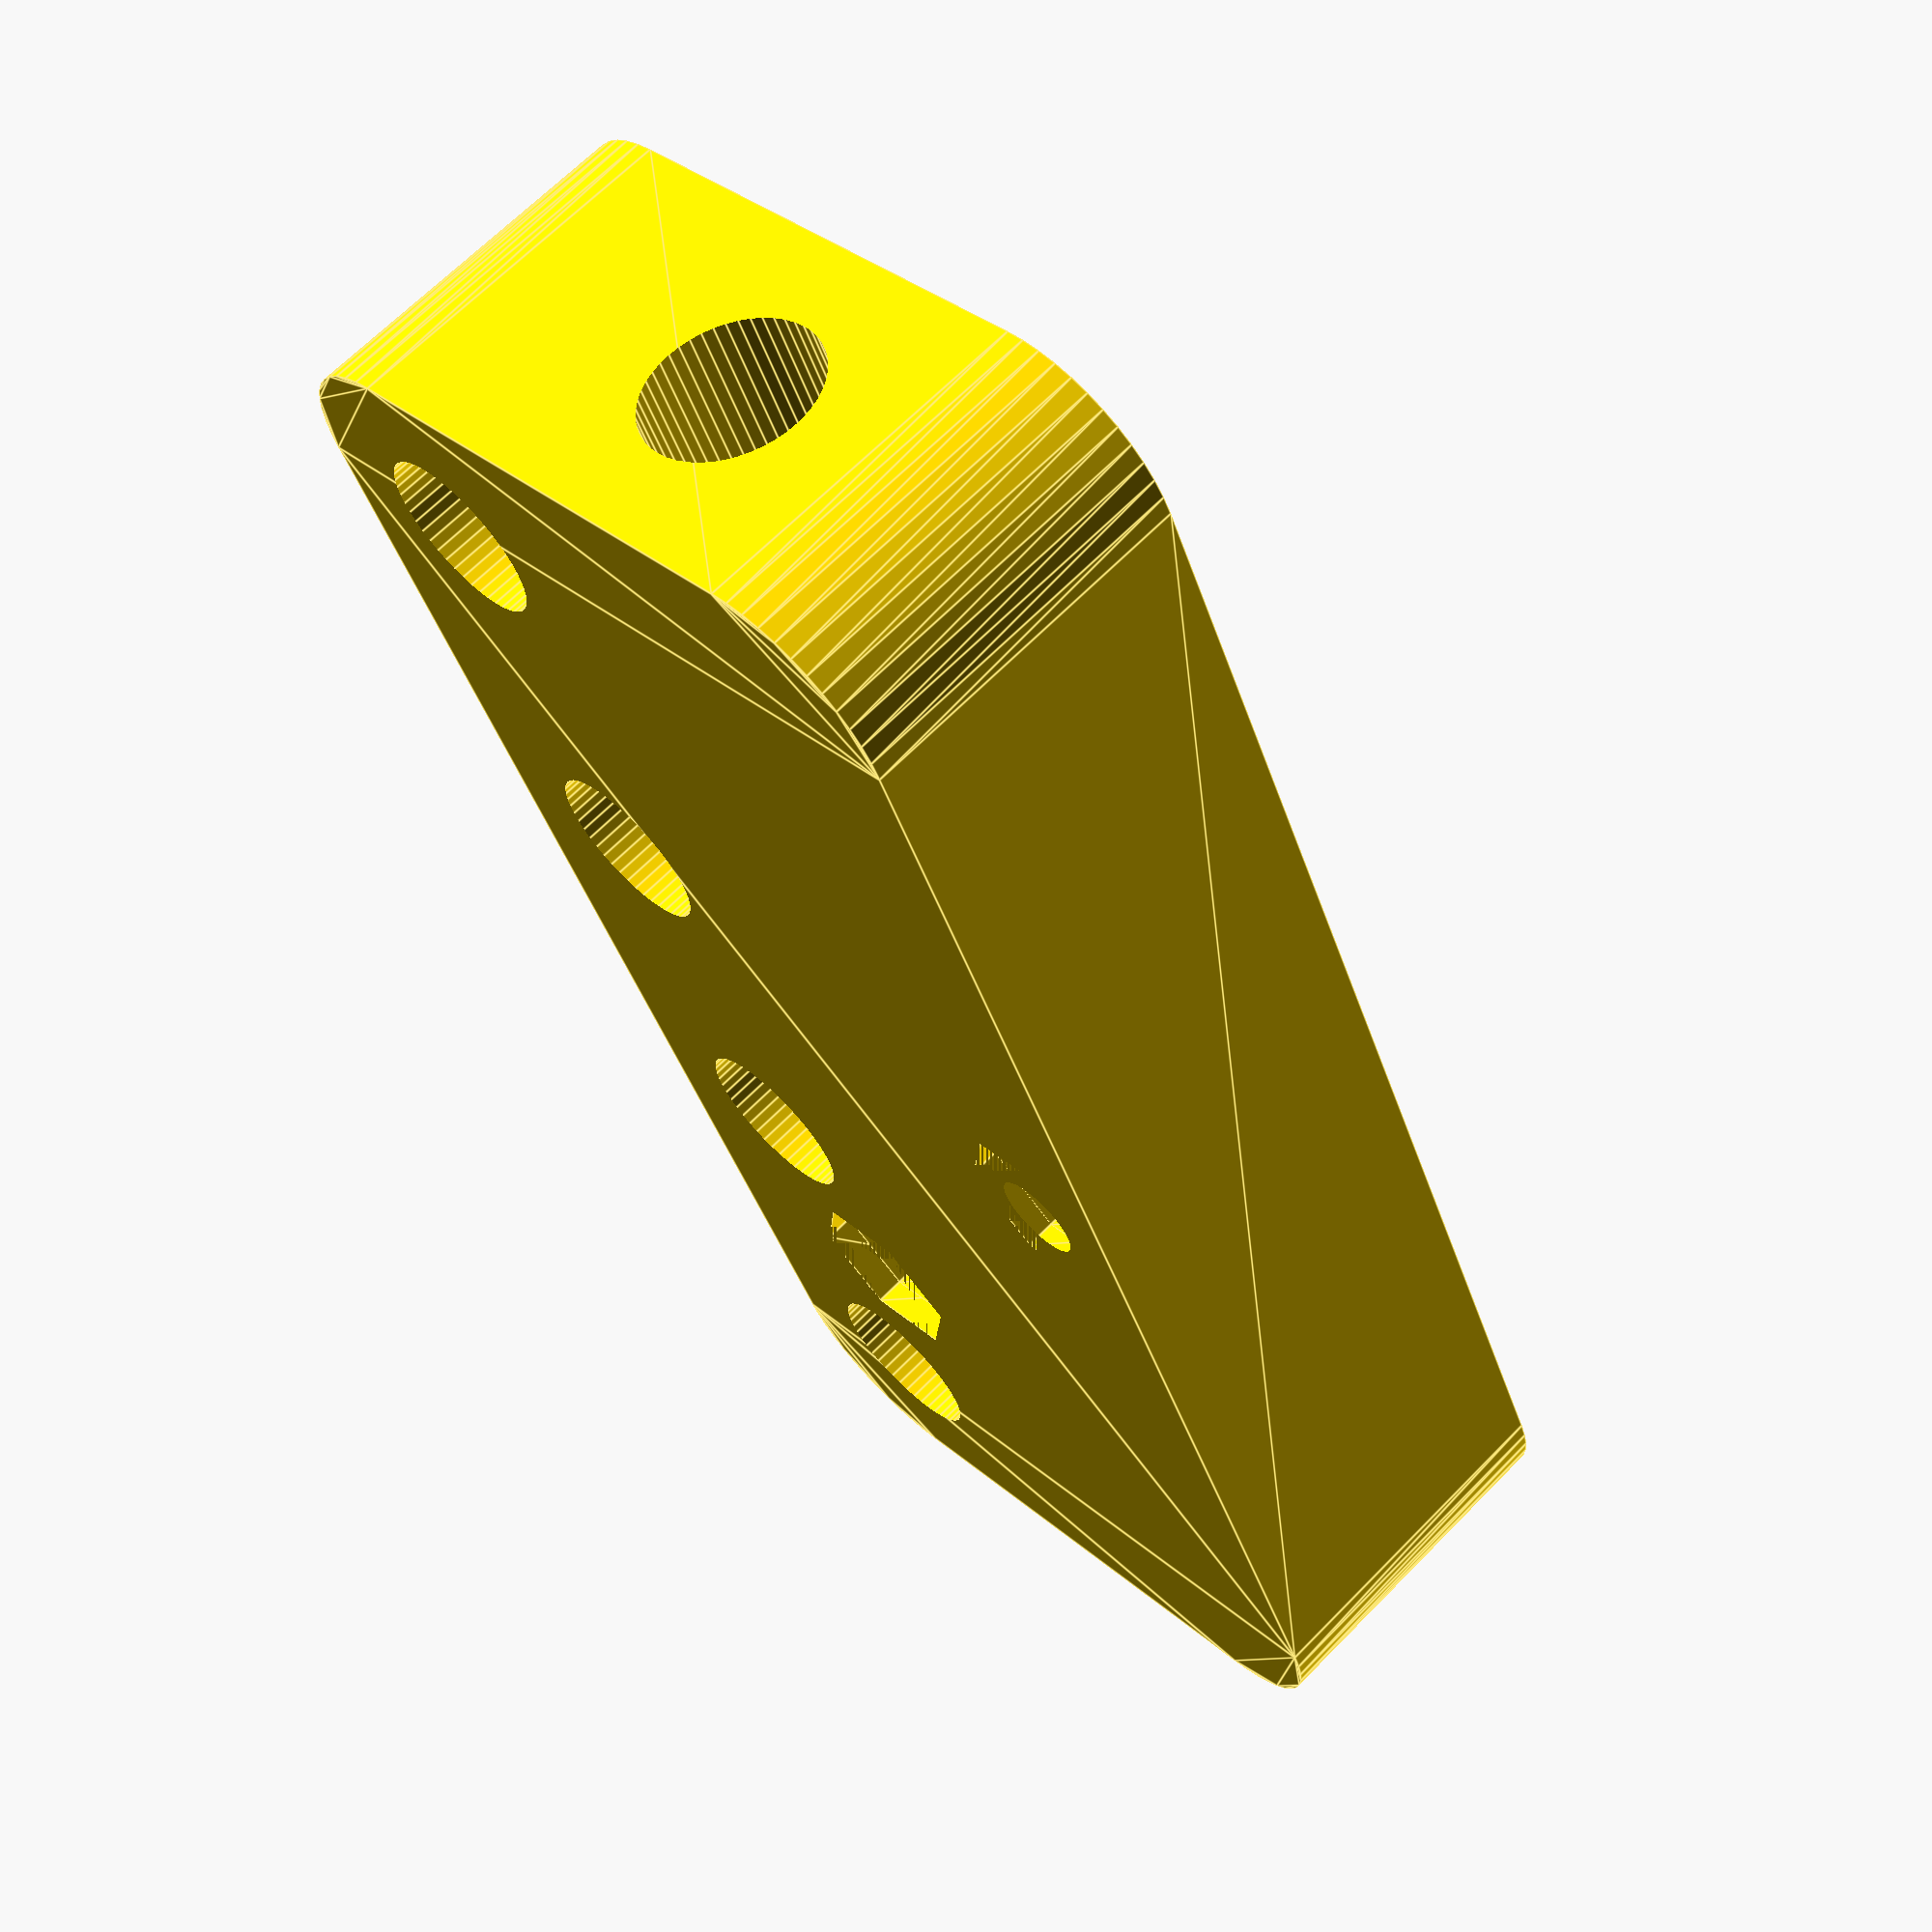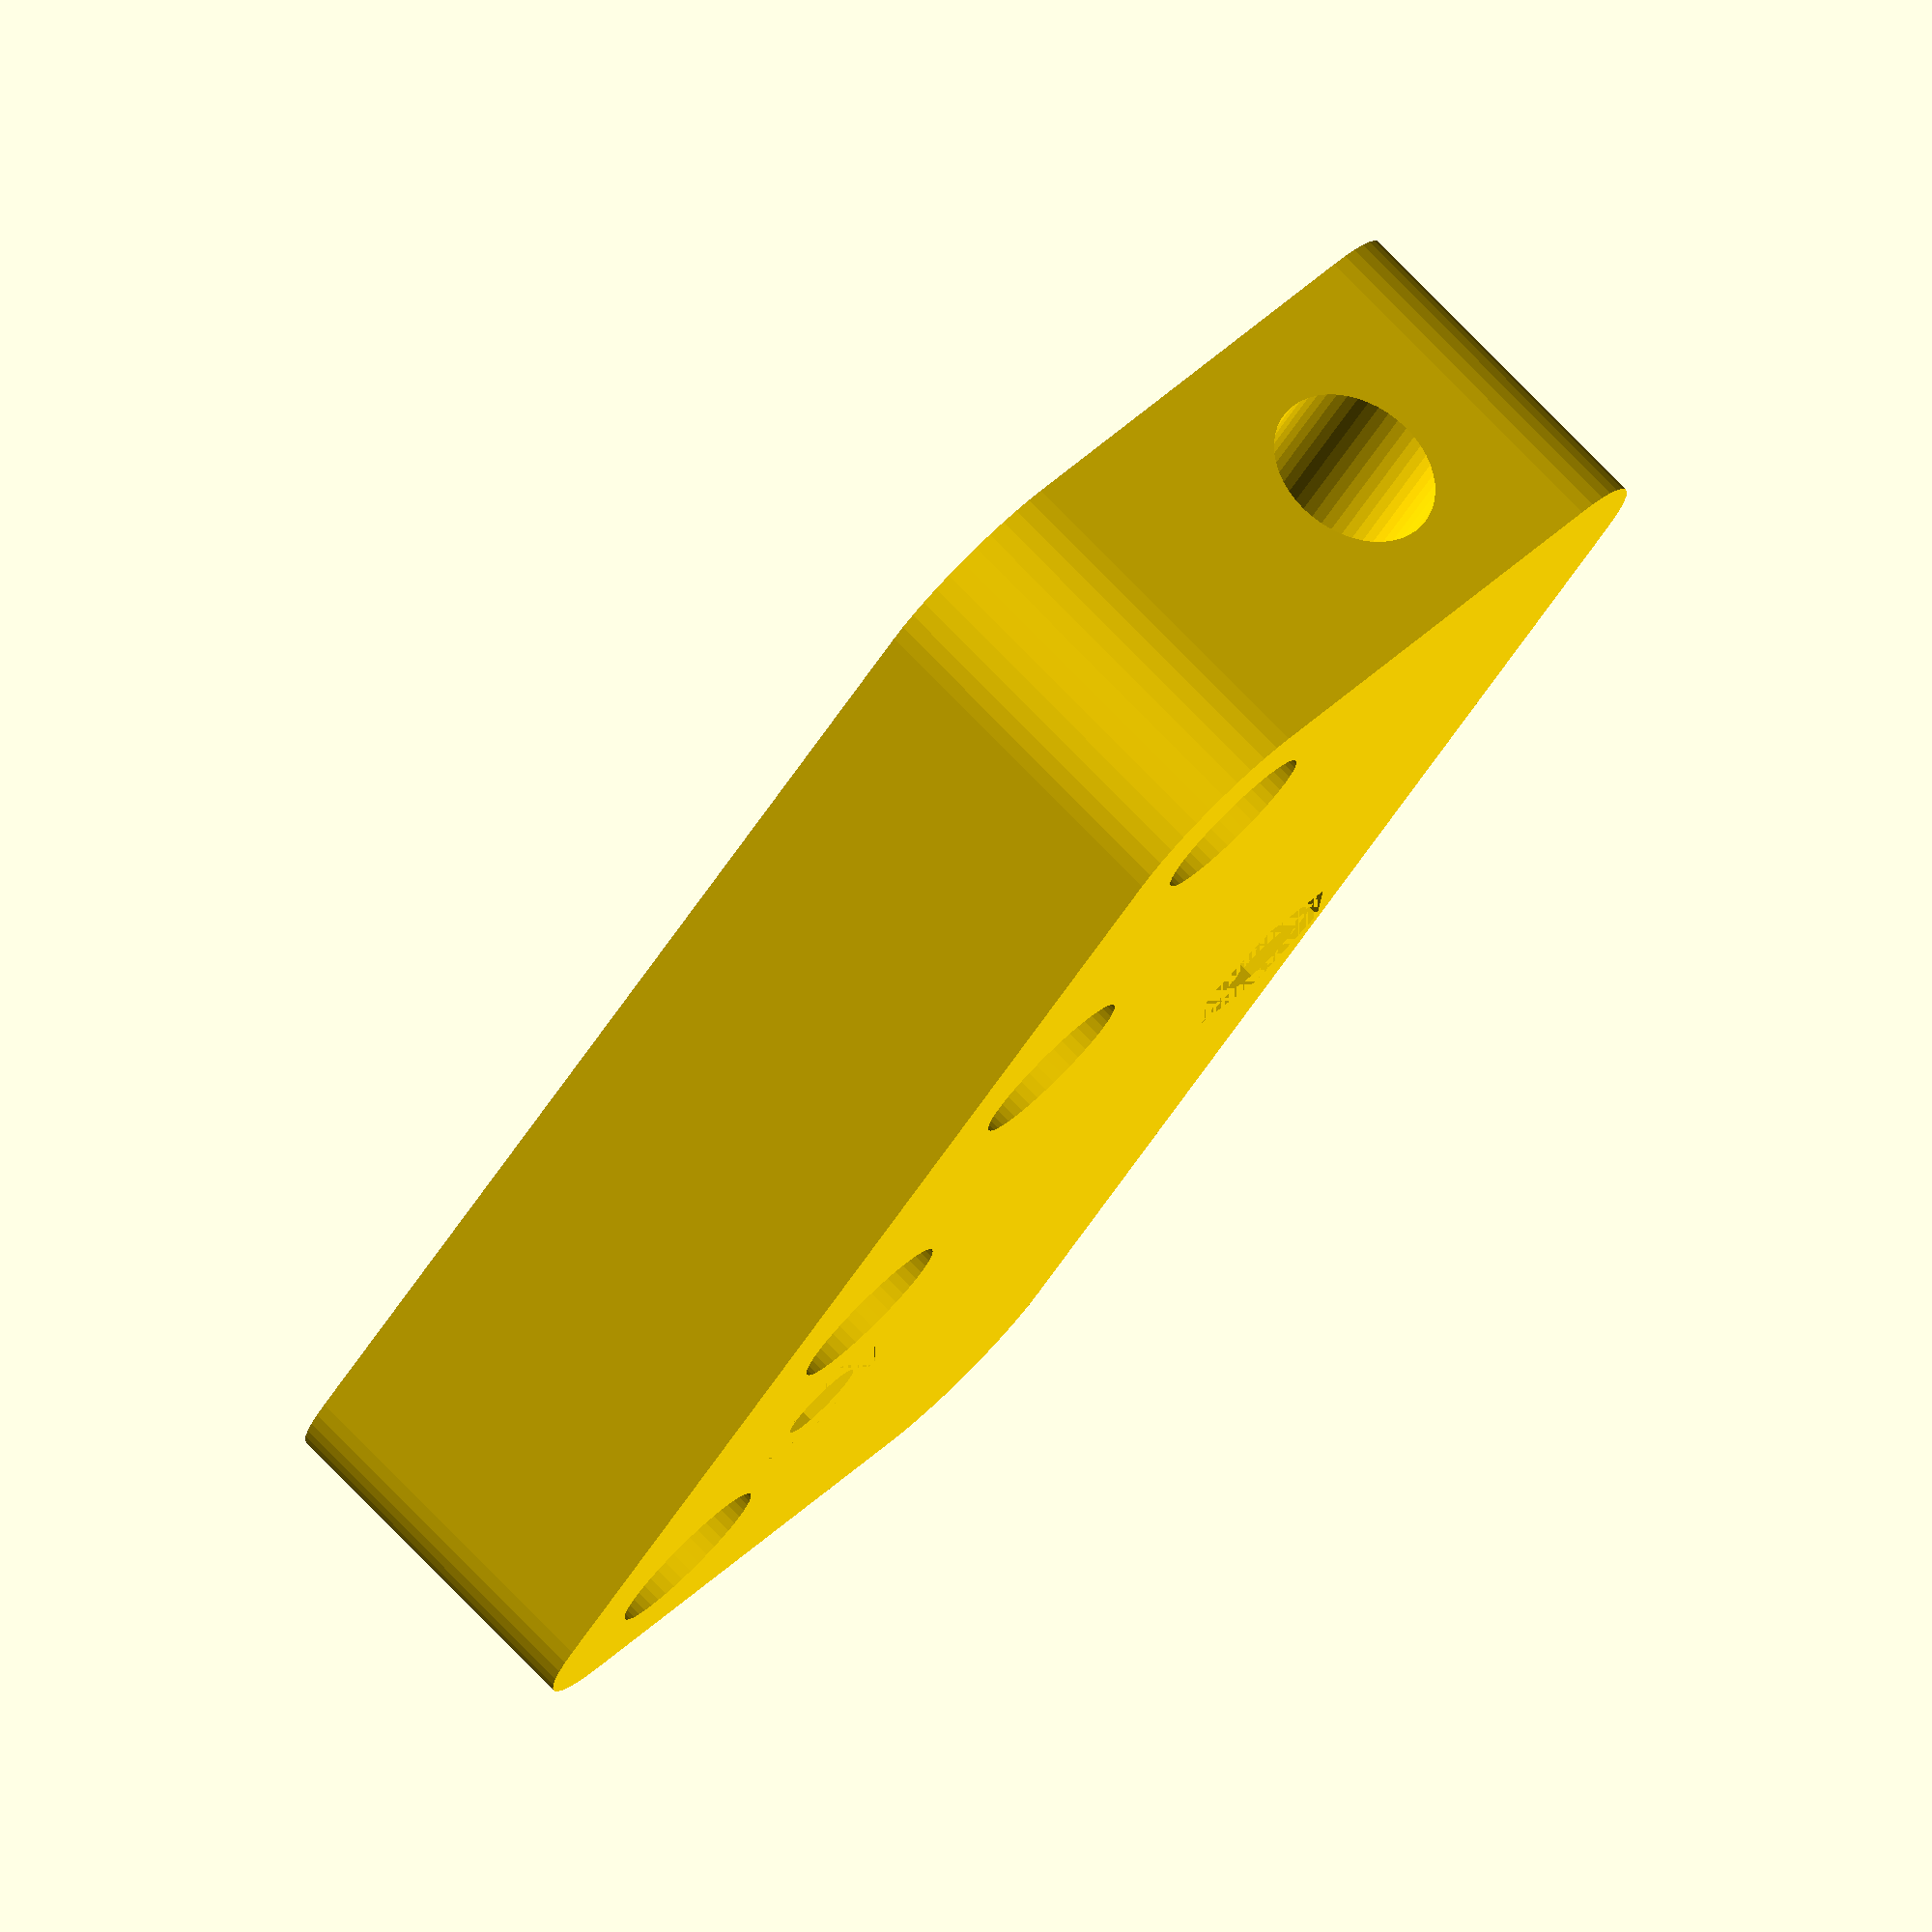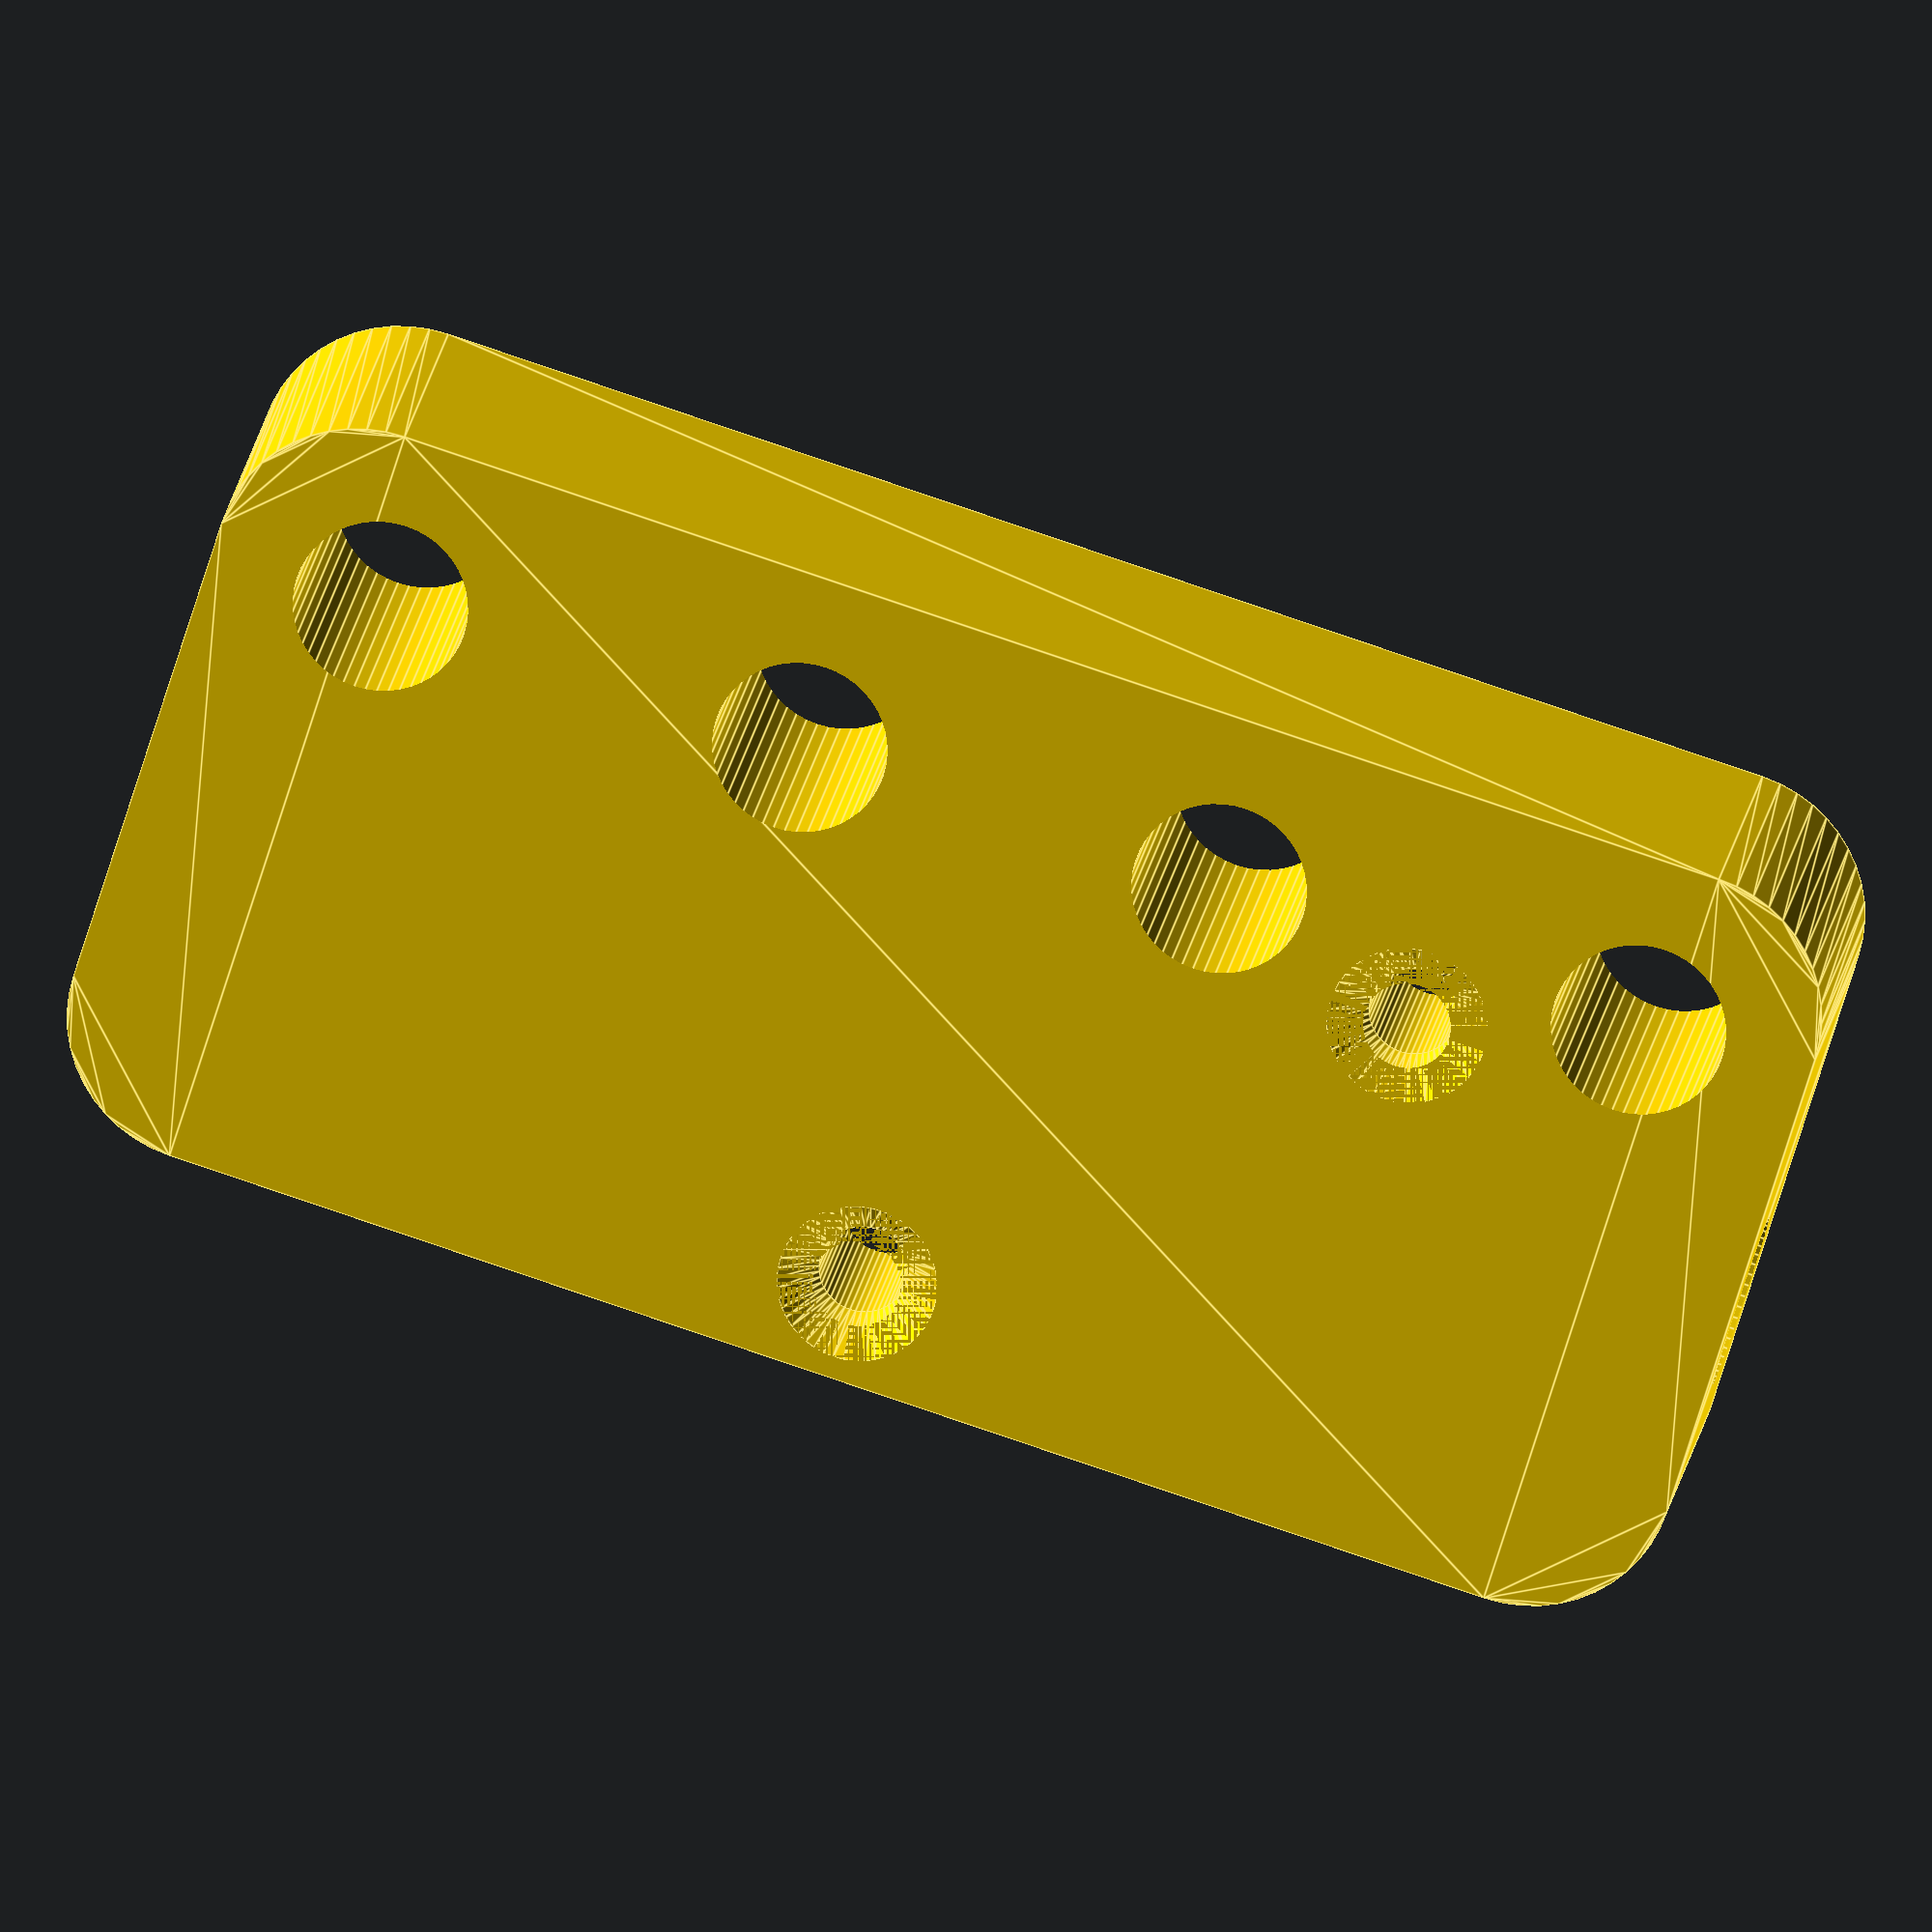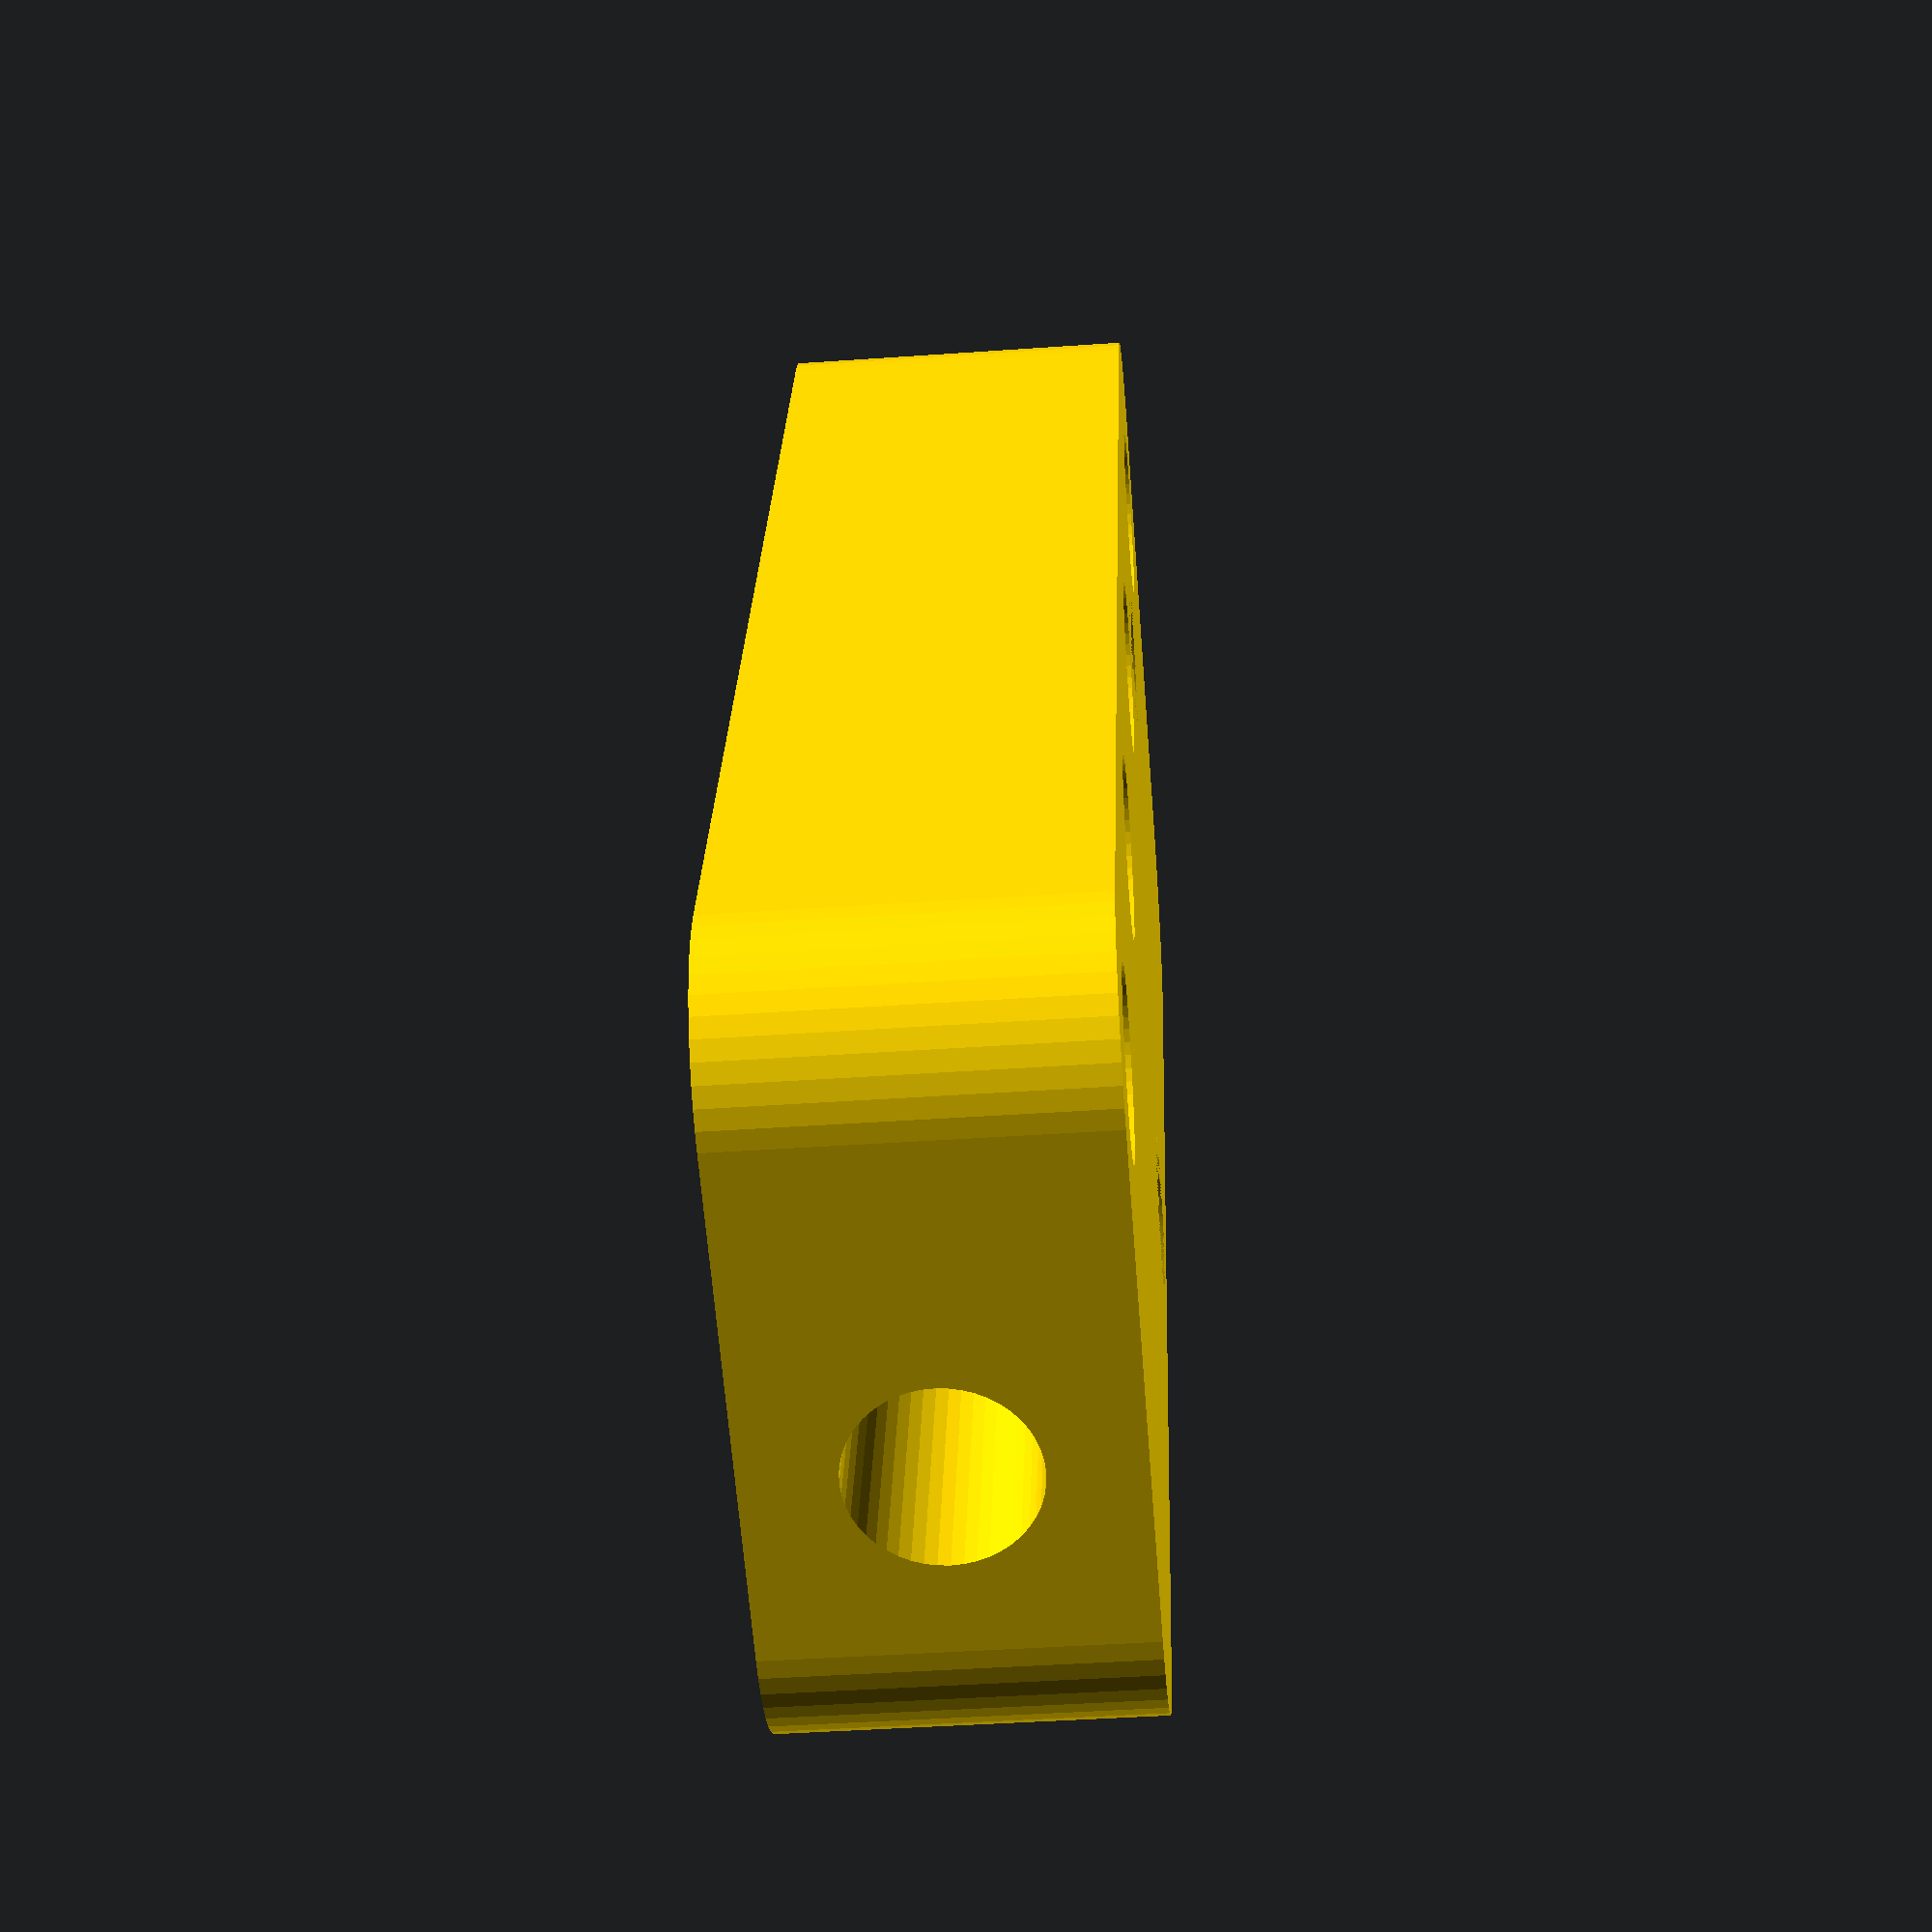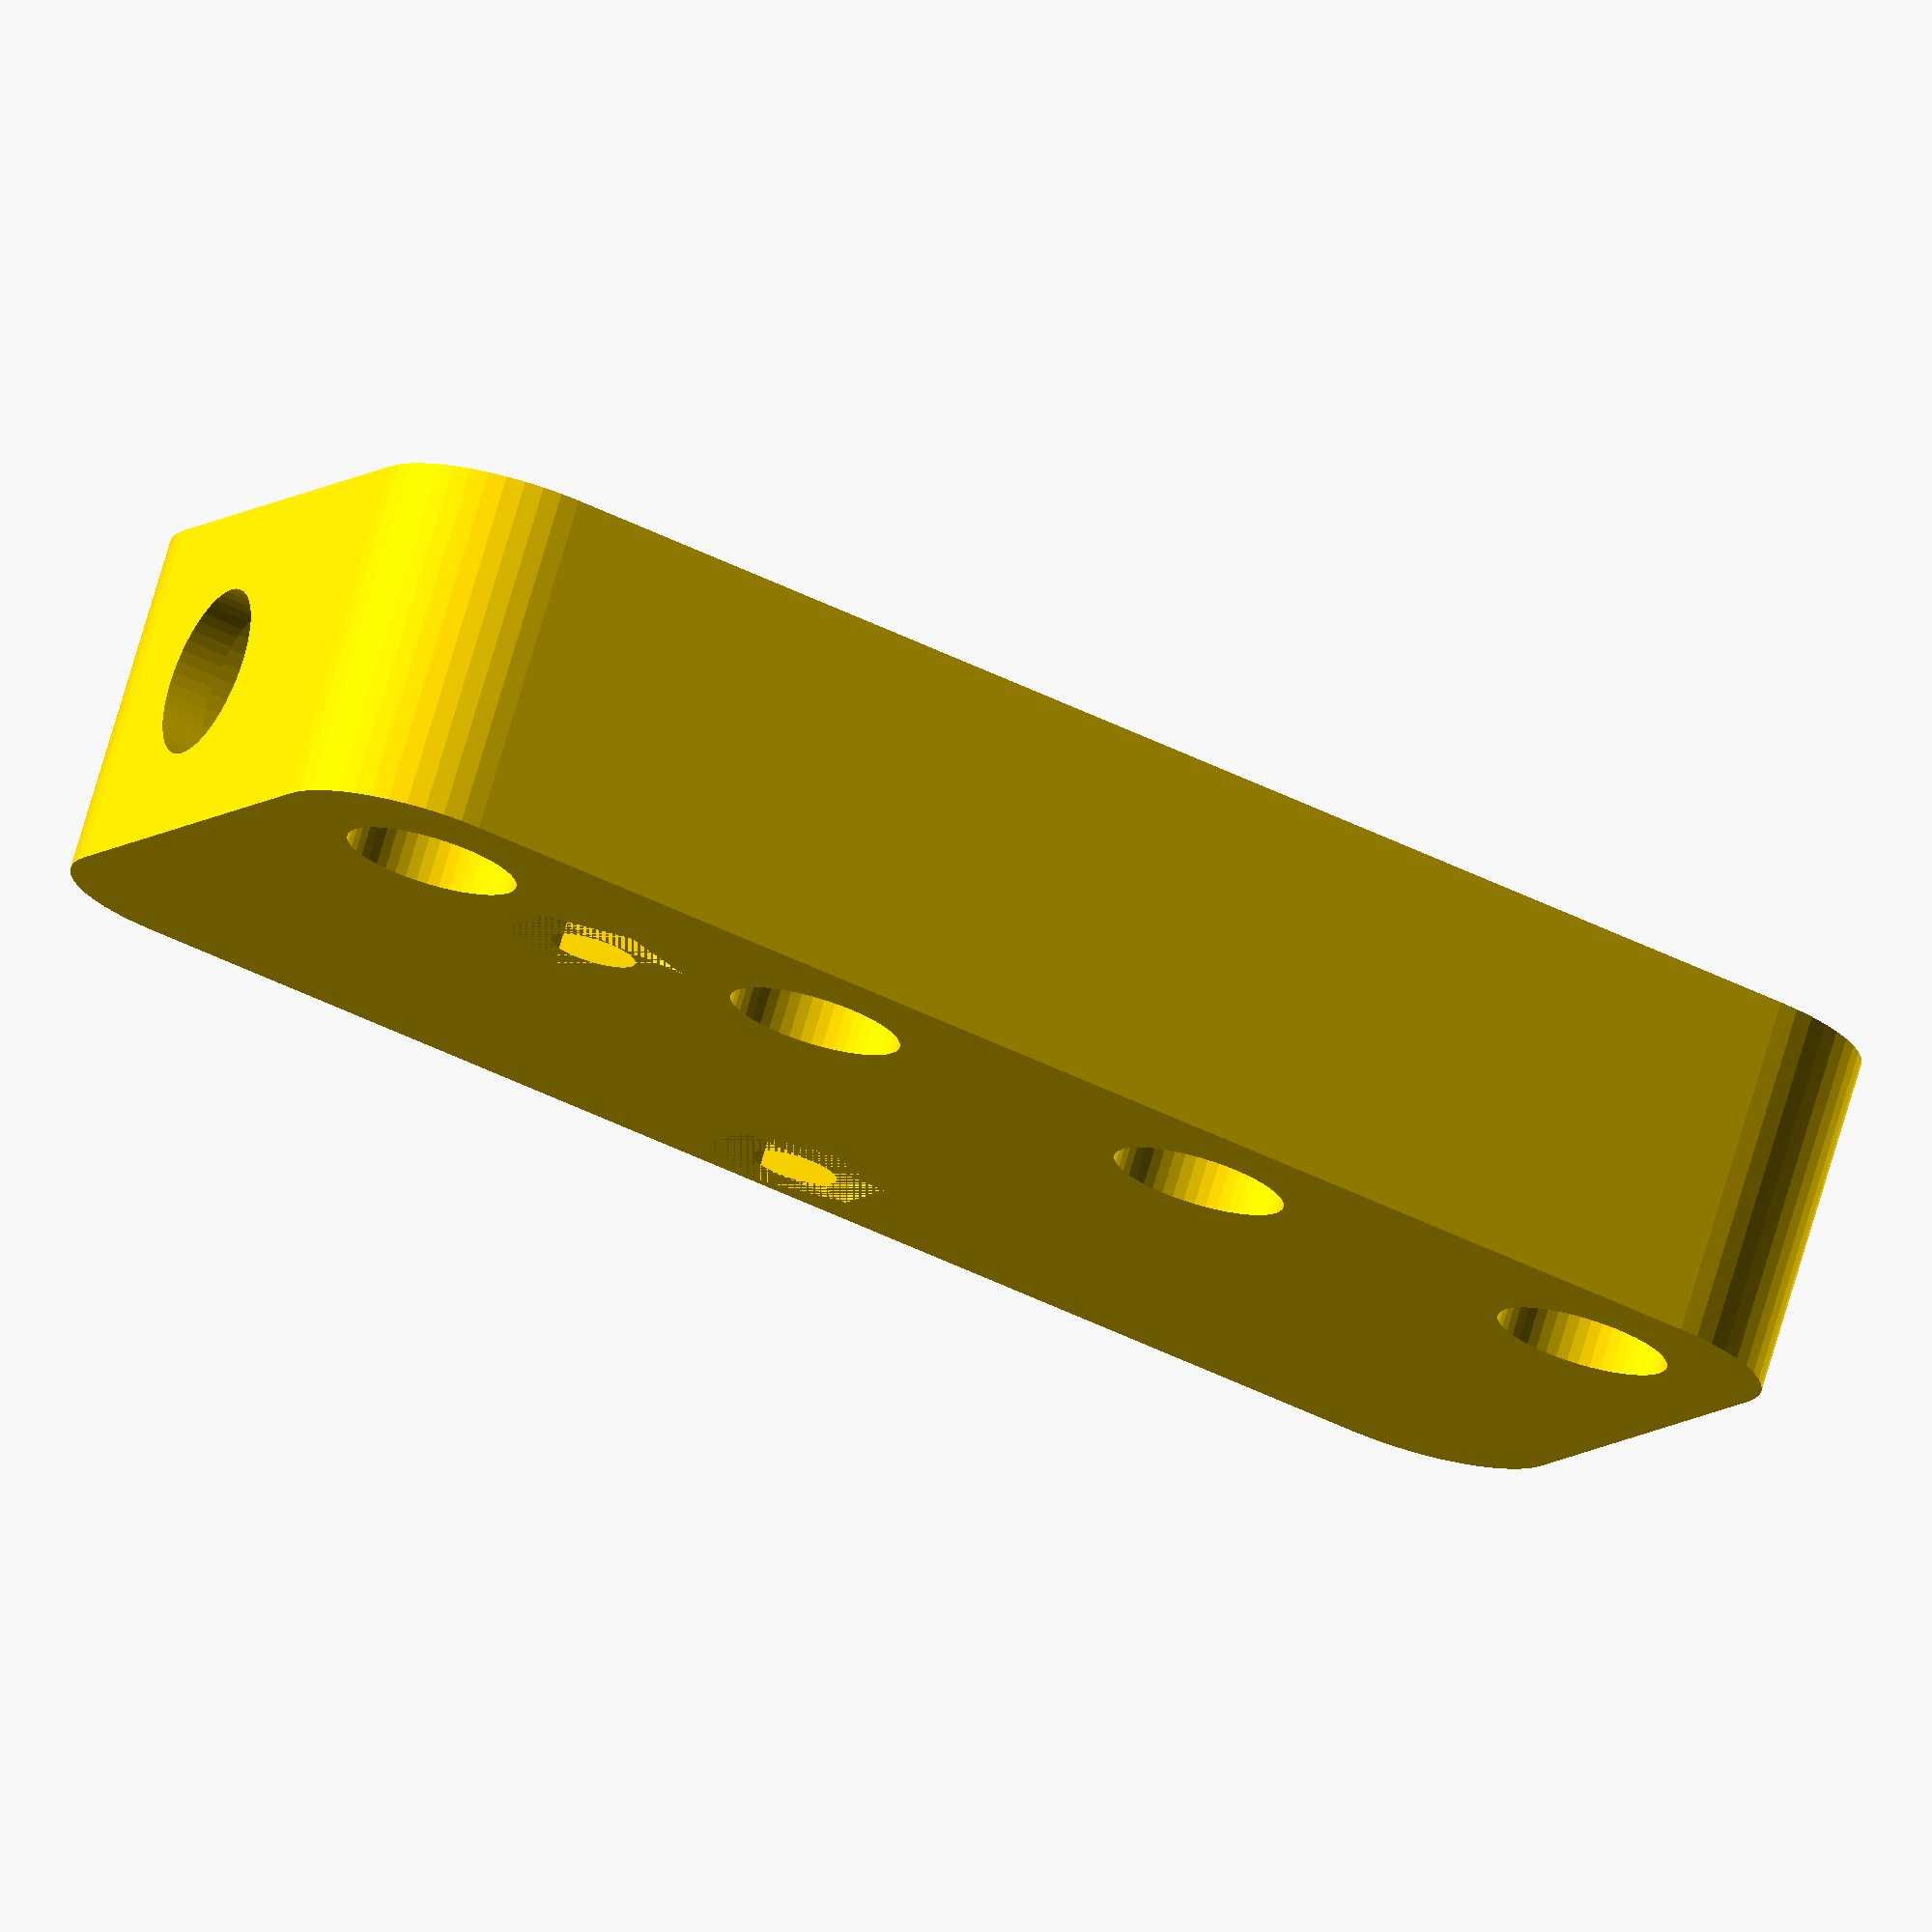
<openscad>
// Generated by SolidPython 1.1.3 on 2022-09-16 10:03:31
$fn = 48;


difference() {
	union() {
		color(alpha = 1.0000000000, c = "Gold") {
			translate(v = [0, 0, 6.0000000000]) {
				rotate(a = [0, 0, 0]) {
					translate(v = [0, 0, -12]) {
						linear_extrude(height = 12) {
							offset(r = 5) {
								square(center = true, size = [47.0100000000, 17.0100000000]);
							}
						}
					}
				}
			}
		}
	}
	union() {
		color(alpha = 1.0000000000, c = "Gold") {
			translate(v = [-22.5000000000, 7.5000000000, 0]) {
				rotate(a = [0, 0, 0]) {
					translate(v = [0, 0, -250]) {
						cylinder(h = 500, r = 3.0000000000);
					}
				}
			}
		}
		color(alpha = 1.0000000000, c = "Gold") {
			translate(v = [-7.5000000000, 7.5000000000, 0]) {
				rotate(a = [0, 0, 0]) {
					translate(v = [0, 0, -250]) {
						cylinder(h = 500, r = 3.0000000000);
					}
				}
			}
		}
		color(alpha = 1.0000000000, c = "Gold") {
			translate(v = [7.5000000000, 7.5000000000, 0]) {
				rotate(a = [0, 0, 0]) {
					translate(v = [0, 0, -250]) {
						cylinder(h = 500, r = 3.0000000000);
					}
				}
			}
		}
		color(alpha = 1.0000000000, c = "Gold") {
			translate(v = [22.5000000000, 7.5000000000, 0]) {
				rotate(a = [0, 0, 0]) {
					translate(v = [0, 0, -250]) {
						cylinder(h = 500, r = 3.0000000000);
					}
				}
			}
		}
		color(alpha = 1.0000000000, c = "Gold") {
			translate(v = [15, 5, 0]) {
				rotate(a = [0, 0, 0]) {
					translate(v = [0, 0, -250]) {
						cylinder(h = 500, r = 1.5000000000);
					}
				}
			}
		}
		color(alpha = 1.0000000000, c = "Gold") {
			translate(v = [15, 5, 6.0000000000]) {
				rotate(a = [0, 0, 0]) {
					translate(v = [0, 0, -1.7000000000]) {
						cylinder(h = 1.7000000000, r1 = 1.5000000000, r2 = 2.7500000000);
					}
				}
			}
		}
		color(alpha = 1.0000000000, c = "Gold") {
			translate(v = [15, 5, -6.0000000000]) {
				rotate(a = [0, 180, 0]) {
					translate(v = [0, 0, -2.5000000000]) {
						linear_extrude(height = 2.5000000000) {
							polygon(points = [[2.7483316189, 1.5867500000], [0.0000000000, 3.1735000000], [-2.7483316189, 1.5867500000], [-2.7483316189, -1.5867500000], [-0.0000000000, -3.1735000000], [2.7483316189, -1.5867500000]]);
						}
					}
				}
			}
		}
		color(alpha = 1.0000000000, c = "Gold") {
			translate(v = [15, 5, -5.0000000000]) {
				rotate(a = [0, 180, 0]) {
					translate(v = [0, 0, -2.5000000000]) {
						linear_extrude(height = 2.5000000000) {
							polygon(points = [[2.7483316189, 1.5867500000], [0.0000000000, 3.1735000000], [-2.7483316189, 1.5867500000], [-2.7483316189, -1.5867500000], [-0.0000000000, -3.1735000000], [2.7483316189, -1.5867500000]]);
						}
					}
				}
			}
		}
		color(alpha = 1.0000000000, c = "Gold") {
			translate(v = [0, -10, 0]) {
				rotate(a = [0, 0, 0]) {
					translate(v = [0, 0, -250]) {
						cylinder(h = 500, r = 1.5000000000);
					}
				}
			}
		}
		color(alpha = 1.0000000000, c = "Gold") {
			translate(v = [0, -10, 6.0000000000]) {
				rotate(a = [0, 0, 0]) {
					translate(v = [0, 0, -1.7000000000]) {
						cylinder(h = 1.7000000000, r1 = 1.5000000000, r2 = 2.7500000000);
					}
				}
			}
		}
		color(alpha = 1.0000000000, c = "Gold") {
			translate(v = [0, -10, -6.0000000000]) {
				rotate(a = [0, 180, 0]) {
					translate(v = [0, 0, -2.5000000000]) {
						linear_extrude(height = 2.5000000000) {
							polygon(points = [[2.7483316189, 1.5867500000], [0.0000000000, 3.1735000000], [-2.7483316189, 1.5867500000], [-2.7483316189, -1.5867500000], [-0.0000000000, -3.1735000000], [2.7483316189, -1.5867500000]]);
						}
					}
				}
			}
		}
		color(alpha = 1.0000000000, c = "Gold") {
			translate(v = [0, -10, -5.0000000000]) {
				rotate(a = [0, 180, 0]) {
					translate(v = [0, 0, -2.5000000000]) {
						linear_extrude(height = 2.5000000000) {
							polygon(points = [[2.7483316189, 1.5867500000], [0.0000000000, 3.1735000000], [-2.7483316189, 1.5867500000], [-2.7483316189, -1.5867500000], [-0.0000000000, -3.1735000000], [2.7483316189, -1.5867500000]]);
						}
					}
				}
			}
		}
		color(alpha = 1.0000000000, c = "Gold") {
			translate(v = [0, -2.5000000000, 0]) {
				rotate(a = [0, 90, 0]) {
					translate(v = [0, 0, -250]) {
						cylinder(h = 500, r = 3.0000000000);
					}
				}
			}
		}
		color(alpha = 1.0000000000, c = "Gold") {
			translate(v = [27.0000000000, -2.5000000000, 0]) {
				rotate(a = [0, 90, 0]) {
					translate(v = [0, 0, -22.5000000000]) {
						cylinder(center = true, h = 45, r = 4.2500000000);
					}
				}
			}
		}
	}
}
/***********************************************
*********      SolidPython code:      **********
************************************************
 
import subprocess

from solid.objects import *
from solid import scad_render_to_file, scad_render

import math

import os

##################################################################################################################################################
##################################################################################################################################################
##################################################################################################################################################
##################################################################################################################################################
######  DIMENSION STUFF
##################################################################################################################################################
##################################################################################################################################################
##################################################################################################################################################
##################################################################################################################################################


mode = "3DPR"
#mode = "LAZE"
#mode = "TURE"
#mode = ""


######  Countersunk
countersunkM = []
WIDTH = 0
DEPTH = 1
countersunkM1width = 0; countersunkM1depth = 0; countersunkM2width = 0; countersunkM2depth = 0
countersunkM3width = 0
countersunkM3depth = 0
countersunkM4width = 0
countersunkM4depth = 0
countersunkM5width = 0
countersunkM5depth = 0
countersunkM6width = 0
countersunkM6depth = 0

######  Holes
holeM = []
holeM1 = 0
holeM2 = 0
holeM3 = 0
holeM4 = 0
holeM5 = 0
holeM6 = 0

######  Nuts
nutM = []
NUTWIDTH = 0
NUTDEPTH = 1
nutM1width = 0
nutM1depth = 0
nutM2width = 0
nutM2depth = 0
nutM3width = 0
nutM3depth = 0
nutM4width = 0
nutM4depth = 0
nutM5width = 0
nutM5depth = 0
nutM6width = 0
nutM6depth = 0

######  OOEB
ooebPinWidth = 0
ooebPinWidthWide = 0


######  Colors
colDefault = "Gold"

colOOEBbase = colDefault

colLEDRed = "red"
colWire = "gray"
    ######  Resistor
colRes = list()
colResistor = "beige"

colResBlack = "black"
colRes.append(colResBlack)
colResBrown = "brown"
colRes.append(colResBrown)
colResRed = "red"
colRes.append(colResRed)
colResOrange = "orange"
colRes.append(colResOrange)
colResYellow = "yellow"
colRes.append(colResYellow)
colResGreen = "green"
colRes.append(colResGreen)
colResBlue = "blue"
colRes.append(colResBlue)
colResPurple = "purple"
colRes.append(colResPurple)
colResGray = "gray"
colRes.append(colResGray)
colResWhite = "white"
colRes.append(colResWhite)





def changeMode(m="3DPR"):
    #print("####################################################      CHANGING MODES TO: " + m)
    global mode
    mode = m
    ######  Countersunk
    global countersunkM, countersunkM1width, countersunkM1depth, countersunkM2width, countersunkM2depth, countersunkM3width, countersunkM3depth, countersunkM4width, countersunkM4depth, countersunkM5width, countersunkM5depth, countersunkM6width, countersunkM6depth
    countersunkM = []
    countersunkM.append([0,0])
    countersunkM1width = 0 if mode== "3DPR" else 0
    countersunkM1depth = 0 if mode== "3DPR" else 0
    countersunkM.append([countersunkM1width,countersunkM1depth])
    countersunkM2width = 0 if mode== "3DPR" else 0
    countersunkM2depth = 0 if mode== "3DPR" else 0
    countersunkM.append([countersunkM2width,countersunkM2depth])
    countersunkM3width = 5.5/2+0.6 if mode== "3DPR" else 5.5/2
    countersunkM3depth = 1.7 if mode== "3DPR" else 1.7
    countersunkM.append([countersunkM3width,countersunkM3depth])
    countersunkM4width = 0 if mode== "3DPR" else 0
    countersunkM4depth = 0 if mode== "3DPR" else 0
    countersunkM.append([countersunkM4width,countersunkM4depth])
    countersunkM5width = 0 if mode== "3DPR" else 0
    countersunkM5depth = 0 if mode== "3DPR" else 0
    countersunkM.append([countersunkM5width,countersunkM5depth])
    countersunkM6width = 0 if mode== "3DPR" else 0
    countersunkM6depth = 0 if mode== "3DPR" else 0
    countersunkM.append([countersunkM6width,countersunkM6depth])
    ######  Holes
    global holeM, holeM1, holeM2, holeM3, holeM4, holeM5, holeM6, holeM7, holeM8
    holeM = []
    holeM1 = 1.2/2 if mode== "3DPR" else 1/2
    holeM2 = 2.3/2 if mode== "3DPR" else 2/2
    holeM3 = 3.4/2 if mode== "3DPR" else 3/2
    holeM4 = 4.4/2 if mode== "3DPR" else 4/2
    holeM5 = 5.4/2 if mode== "3DPR" else 5/2
    holeM6 = 6.5/2 if mode== "3DPR" else 6/2
    holeM7 = 7.5/2 if mode== "3DPR" else 7/2
    holeM8 = 8.6/2 if mode== "3DPR" else 8/2
    holeM.append(0)
    holeM.append(holeM1)
    holeM.append(holeM2)
    holeM.append(holeM3)
    holeM.append(holeM4)
    holeM.append(holeM5)
    holeM.append(holeM6)
    holeM.append(holeM7)
    holeM.append(holeM8)
    #####  Nuts
    global nutM, nutM1width, nutM1depth, nutM2width, nutM2depth, nutM3width, nutM3depth, nutM4width, nutM4depth, nutM5width, nutM5depth, nutM6width, nutM6depth
    nutM = []
    nutM.append([0,0]) 
    #M1 Nut
    nutM1width = 0
    nutM1depth = 0
    nutM.append([nutM1width,nutM1depth])    
    #M2 Nut
    nutM2width = 0
    nutM2depth = 0
    nutM.append([nutM2width,nutM2depth])    
    #M3 Nut
    #nutM3width = 6.05 if mode== "3DPR" else 5.5
    nutM3width = 6.05 * 1.154 if mode== "3DPR" else 5.5 * 1.154
    nutM3depth = 2.5 if mode== "3DPR" else 2.5
    nutM.append([nutM3width,nutM3depth])    
    #M4 Nut
    nutM4width = 0
    nutM4depth = 0
    nutM.append([nutM4width,nutM4depth])    
    #M5 Nut
    nutM5width = 0
    nutM5depth = 0
    nutM.append([nutM5width,nutM5depth])    
    #M6 Nut
    nutM6width = 11 if mode== "3DPR" else 10
    nutM6depth = 5 if mode== "3DPR" else 5
    nutM.append([nutM6width,nutM6depth])    

    ######  OOEB
    global ooebPinWidth,  ooebPinWidthWide

    ooebPinWidth = 0.6
    if(mode=="3DPR" or mode=="LAZE"):
        ooebPinWidth = 0.6 + 0.6
    ooebPinWidthWide = 1.2
    if(mode=="3DPR" or mode=="LAZE"):
        ooebPinWidthWide = 1.2 + 0.6


changeMode()


""""    
holeM12D = s=="3DPR" ? 1.4/2 : 1.2/2;
holeM16D = s=="3DPR" ? 1.8/2 : 1.6/2;
holeM2 = s=="3DPR" ? 2.3/2 : 2/2;
holeM25D = s=="3DPR" ? 2.8/2 : 2.5/2;
holeM27D = s=="3DPR" ? 3.1/2 : 2.7/2;    
holeM3 = s=="3DPR" ? 3.4/2 : 3/2;
holeM35D = s=="3DPR" ? 3.9/2 : 35/2;
holeM4 = s=="3DPR" ? 4.4/2 : 4/2;
holeM5 = s=="3DPR" ? 5.4/2 : 5/2;
holeM6 = s=="3DPR" ? 6.5/2 : 6/2;
holeM6Minus = s=="3DPR" ? 5.8/2 : 5.9/2;
holeM7 = s=="3DPR" ? 7.5/2 : 7/2;
holeM8 = s=="3DPR" ? 8.6/2 : 8/2;
holeM9 = s=="3DPR" ? 9.6/2 : 9/2;
holeM10 = s=="3DPR" ? 10.6/2 : 10/2;
holeM11 = s=="3DPR" ? 11.6/2 : 11/2;
holeM12 = s=="3DPR" ? 12.6/2 : 12/2;
holeM13 = s=="3DPR" ? 13.6/2 : 13/2;
holeM14 = s=="3DPR" ? 14.6/2 : 14/2;
holeM15 = s=="3DPR" ? 15.6/2 : 15/2;
holeM16 = s=="3DPR" ? 16.6/2 : 16/2;
holeM17 = s=="3DPR" ? 17.6/2 : 17/2;
holeM18 = s=="3DPR" ? 18.6/2 : 18/2;
holeM19 = s=="3DPR" ? 19.6/2 : 19/2;
holeM20 = s=="3DPR" ? 20.6/2 : 20/2;
"""

##################################################################################################################################################
##################################################################################################################################################
##################################################################################################################################################
##################################################################################################################################################
######  REGULAR STUFF
##################################################################################################################################################
##################################################################################################################################################
##################################################################################################################################################
##################################################################################################################################################


def setMode(mode="3DPR"):
    changeMode(mode)

def getMode():
    return mode



def saveToScad(fileName, parts):
    dir =  os.path.dirname(os.path.abspath(fileName))
    Path(dir).mkdir(parents=True, exist_ok=True)
    file_out = scad_render_to_file(parts, fileName, file_header=f'$fn = 48;')


def saveToDxf(fileIn, fileOut=""):
    if fileOut == "":
        fileOut = fileIn.replace(".scad",".dxf")
    saveToFile(fileIn, fileOut)
    
def saveToPng(fileIn, fileOut="",extra="--render"):
    if fileOut == "":
        fileOut = fileIn.replace(".scad",".png")
    saveToFile(fileIn, fileOut)

def saveToStl(fileIn, fileOut=""):
    if fileOut == "":
        fileOut = fileIn.replace(".scad",".stl")
    saveToFile(fileIn, fileOut)
    
def saveToSvg(fileIn, fileOut=""):
    if fileOut == "":
        fileOut = fileIn.replace(".scad",".svg")
    saveToFile(fileIn, fileOut)

def saveToFile(fileIn, fileOut,extra=""):
    extra = extra + " --colorscheme Tomorrow"

    launchStr = 'openscad -o "' + fileOut + '"' + extra + ' "' + fileIn + '"'
    if ".png" in fileOut:
        launchStr = launchStr + " --render"
    print("            saveToFile launch string: " + launchStr)
    subprocess.run(launchStr)
    x=0



def insert(item,pos=[None,None,None],x=0,y=0,z=0,ex=0,size=[None,None,None],length=0,rot=[None,None,None],rotX=0,rotY=0,rotZ=0,width=0,height=0,depth=100,rad=0,rad2=0,color=colDefault,alpha=1,OOwidth=0,OOheight=0,holes=True,negative=True, name="",m=""):
    return OPSCInsert(item,pos,x,y,z,ex,size,length,rot,rotX,rotY,rotZ,width,height,depth,rad,rad2,color,alpha,OOwidth,OOheight,holes,negative,name,m=m)


def OPSCInsert(item,pos=[None,None,None],x=0,y=0,z=0,ex=0,size=[None,None,None],length=0,rot=[None,None,None],rotX=0,rotY=0,rotZ=0,width=0,height=0,depth=100,rad=0,rad2=0,col=colDefault,alpha=1,OOwidth=0,OOheight=0,holes=True,negative=True, name="",m=""):
    
    """
        color(color,alpha){
            translate([x,y,z]){
                    rotate([rotX,rotY,rotZ]){
    """
    returnValue = ""

    #print(pos)

    if pos[0] != None:
        x=pos[0]
        y=pos[1]
        z=pos[2]
    if rot[0] != None:
        rotX=rot[0]
        rotY=rot[1]
        rotZ=rot[2]
    
    returnValue = color(col)(translate((x,y,z))(
                            rotate((rotX,rotY,rotZ))(
                                OPSCInsertIf(item,pos,x,y,z,ex,size,length,rot,rotX,rotY,rotZ,width,height,depth,rad,rad2,col,alpha,OOwidth,OOheight,holes,negative,name,m=m)
                            )
                        ))
                
    

    return returnValue

def OPSCInsertIf(item,pos=[None,None,None],x=0,y=0,z=0,ex=0,size=[None,None,None],length=0,rot=[None,None,None],rotX=0,rotY=0,rotZ=0,width=0,height=0,depth=100,rad=0,rad2=0,color=colDefault,alpha=1,OOwidth=0,OOheight=0,holes=True,negative=True, name="",m=""):
    returnValue = cube([10,10,10])

    if size[0] != None:
        width=size[0]
        height=size[1]
        depth=size[2]

    #print("    OPSCInsert item:" + str(item) + " at:[" + str(x) + "," + str(y) + "," + str(z) + "] size: [" + str(width) + "," + str(height) + "," + str(depth) + "]")

    if(item=="cube"):
        returnValue =  translate([0,0,-depth/2])(cube([width,height,depth],center=True).set_modifier(m))
    elif(item=="cylinder"):        
        returnValue = translate([0,0,-depth/2])(cylinder(r=rad,h=depth,center=True).set_modifier(m))
    elif(item=="sphere"):        
        returnValue = translate([0,0,-rad])(sphere(r=rad).set_modifier(m))
    elif(item=="plane"):
        if depth == 100:
            returnValue = insert("cube",size=[1000,1000,0.1],color=color).set_modifier(m)            
        else:
            returnValue = insert("cube",size=[1000,1000,depth],color=color).set_modifier(m)                        
    elif(item=="cubeRounded"):
        if(rad == 0):
                            rad = 5
        returnValue =  translate([0,0,-depth])(
                        linear_extrude(height=depth)(                        
                            offset(r=rad)(
                                square((width-rad*2+.01,height-rad*2+.01),center=True).set_modifier(m)
                                )
                            )
        )
    ######  Countersunk
    elif(item == "countersunkM1" or item == "csM1" ):
        returnValue = OSPCgetCountersunk(rad=1,m=m)
    elif(item == "countersunkM2" or item == "csM2" ):
        returnValue = OSPCgetCountersunk(rad=2,m=m)
    elif(item == "countersunkM3" or item == "csM3" ):
        returnValue = OSPCgetCountersunk(rad=3,m=m)
    elif(item == "countersunkM4" or item == "csM4" ):
        returnValue = OSPCgetCountersunk(rad=4,m=m)
    elif(item == "countersunkM5" or item == "csM5" ):
        returnValue = OSPCgetCountersunk(rad=5,m=m)
    elif(item == "countersunkM6" or item == "csM6" ):
        returnValue = OSPCgetCountersunk(rad=6,m=m)
    elif(item == "countersunk" or item == "cs"):
        returnValue = OSPCgetCountersunk(rad=rad,m=m)


    ######  Holes    
    elif(item == "holeM1"):
        returnValue = OSPCgetHole(rad=1,m=m)
    elif(item == "holeM2"):
        returnValue = OSPCgetHole(rad=2,m=m)
    elif(item == "holeM3"):
        returnValue = OSPCgetHole(rad=3,m=m)
    elif(item == "holeM4"):
        returnValue = OSPCgetHole(rad=4,m=m)
    elif(item == "holeM5"):
        returnValue = OSPCgetHole(rad=5,m=m)
    elif(item == "holeM6"):
        returnValue = OSPCgetHole(rad=6,m=m)
    elif(item == "holeM7"):
        returnValue = OSPCgetHole(rad=7,m=m)
    elif(item == "holeM8"):
        returnValue = OSPCgetHole(rad=8,m=m)
    elif(item == "hole"):
        returnValue = OSPCgetHole(rad=rad,m=m)

    ######  Nuts
    elif(item == "nutM1"):
        returnValue = OSPCgetNut(rad=1,depth=depth,m=m)
    elif(item == "nutM2"):
        returnValue = OSPCgetNut(rad=2,depth=depth,m=m)
    elif(item == "nutM3"):
        returnValue = OSPCgetNut(rad=3,depth=depth,m=m)
    elif(item == "nutM4"):
        returnValue = OSPCgetNut(rad=4,depth=depth,m=m)
    elif(item == "nutM5"):
        returnValue = OSPCgetNut(rad=5,depth=depth,m=m)
    elif(item == "nutM6"):
        returnValue = OSPCgetNut(rad=6,depth=depth,m=m)
    elif(item == "nut"):
        returnValue = OSPCgetNut(rad=rad,depth=depth,m=m)
    return returnValue

                

def OSPCgetHole(rad,m=""):
    return translate([0,0,-250])(cylinder(r=holeM[rad],h=500).set_modifier(m))

def OSPCgetNut(rad,depth,m=""):
    depth = nutM[rad][NUTDEPTH] if depth==100 else depth
    returnValue = OPSChexagon(nutM[rad][NUTWIDTH],depth=depth,m=m)
    return returnValue

def OSPCgetCountersunk(rad,m=""):
    depth=countersunkM[rad][DEPTH]
    returnValue = translate([0,0,-depth])(cylinder(h=depth,r2=countersunkM[rad][WIDTH],r1=holeM[rad])).set_modifier(m)
    return returnValue

def OPSChexagon(width,depth,m=""):
    angles = []
    for a in range(0,6):
        angles.append((a*360/6)+30)
    points = []
    for angle in angles:
        x = math.cos((math.pi/180)*angle)*(width/2)
        y = math.sin((math.pi/180)*angle)*(width/2)
        points.append([x,y])

        rv = polygon(points)
        rv = linear_extrude(height=depth)(rv)
        rv = translate([0,0,-depth])(rv)
        rv = rv.set_modifier(m)

    return rv

def OPSChexagonOld(width,depth,m=""):
    cutter = item()
    wid=width*2
    cutter.addPos(insert("cube",pos=[wid/2+width/2,0,0],size=[wid,wid,depth]))
    cutter.addPos(insert("cube",pos=[-wid/2-width/2,0,0],size=[wid,wid,depth]))

    cut = cutter.getPart()
    #print(depth)
    returnValue = difference()(
        translate([0,0,-depth/2])(cube([wid,wid,depth],center=True)),
        cut,
        rotate([0,0,60])(cut),
        rotate([0,0,-60])(cut)
    ).set_modifier(m)

    return returnValue

class item:

    def __init__(self):
        self.posItems=list()
        self.negItems=list()

    def isEmpty(self):        
        testString = scad_render(self.getPart())
        #print("test String length: " + str(len(testString)))
        returnValue = False
        if len(testString) == 270:            
            returnValue = True
        return returnValue

    def addPos(self,part):
        self.posItems.append(part)
    def addNeg(self,part):
        self.negItems.append(part)

    def getPart(self):
        returnValue = difference()(
            union()(self.posItems),
            union()(self.negItems)
        )
        return returnValue

    def getLaser(self,start=0,layers=1,thickness=-3,tileDif=200):
        rv= []

        for x in range(layers):
            rv.append(translate([0,x*tileDif,0])(
                    projection()(
                        intersection()(
                            insert("plane",z=start+x*thickness),
                            self.getPart()
                        )
                    )
            )
            )
        return union()(rv)

    def getSplit(self,start=0,depth=6,tileDif=200):
        rv= []

        rv.append(translate([0,0,0])(
            intersection()(
                insert("cube",size=[100,100,depth],z=start),
                self.getPart()
            )
        )
        )

        rv.append(translate([0,0,depth])(rotate([180,0,0])(translate([0,tileDif,depth])(
            intersection()(
                insert("cube",size=[100,100,depth],z=start-depth),
                self.getPart()
            )
        )
        )
        )
        )        
        return union()(rv)


 
 
************************************************/

</openscad>
<views>
elev=113.5 azim=294.7 roll=315.6 proj=p view=edges
elev=281.1 azim=54.9 roll=135.6 proj=o view=wireframe
elev=342.9 azim=17.3 roll=7.1 proj=o view=edges
elev=42.6 azim=291.4 roll=274.8 proj=p view=wireframe
elev=105.7 azim=154.6 roll=343.6 proj=o view=wireframe
</views>
